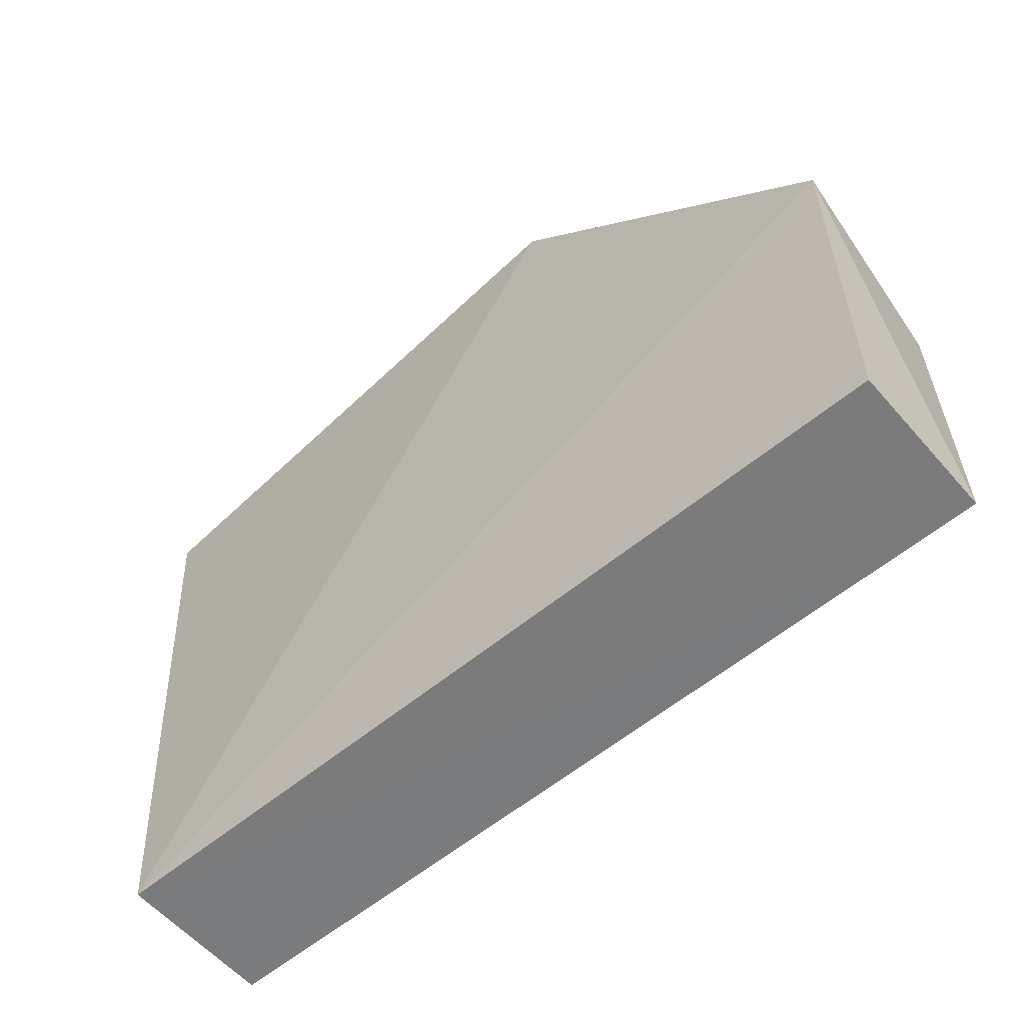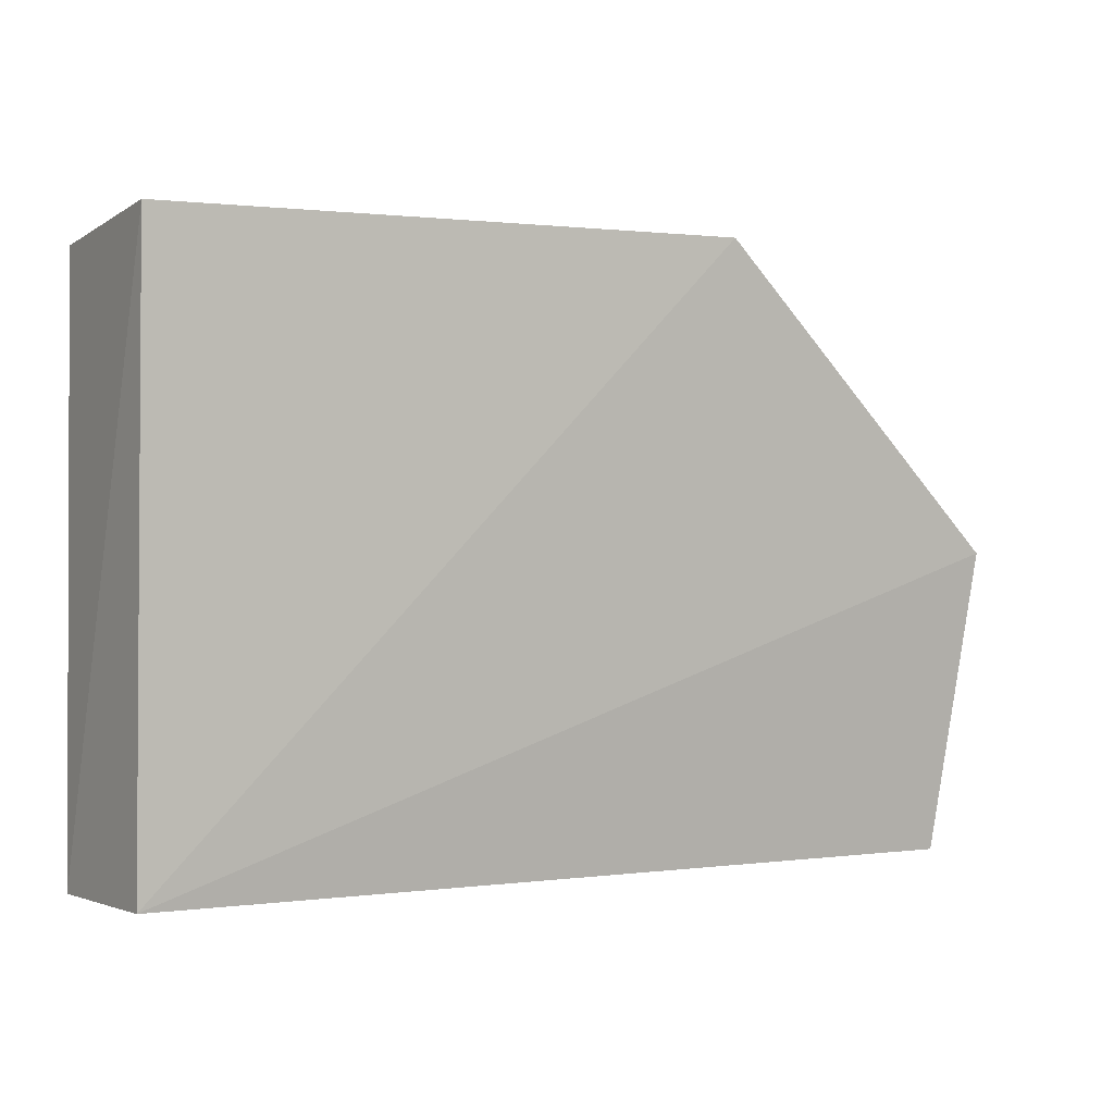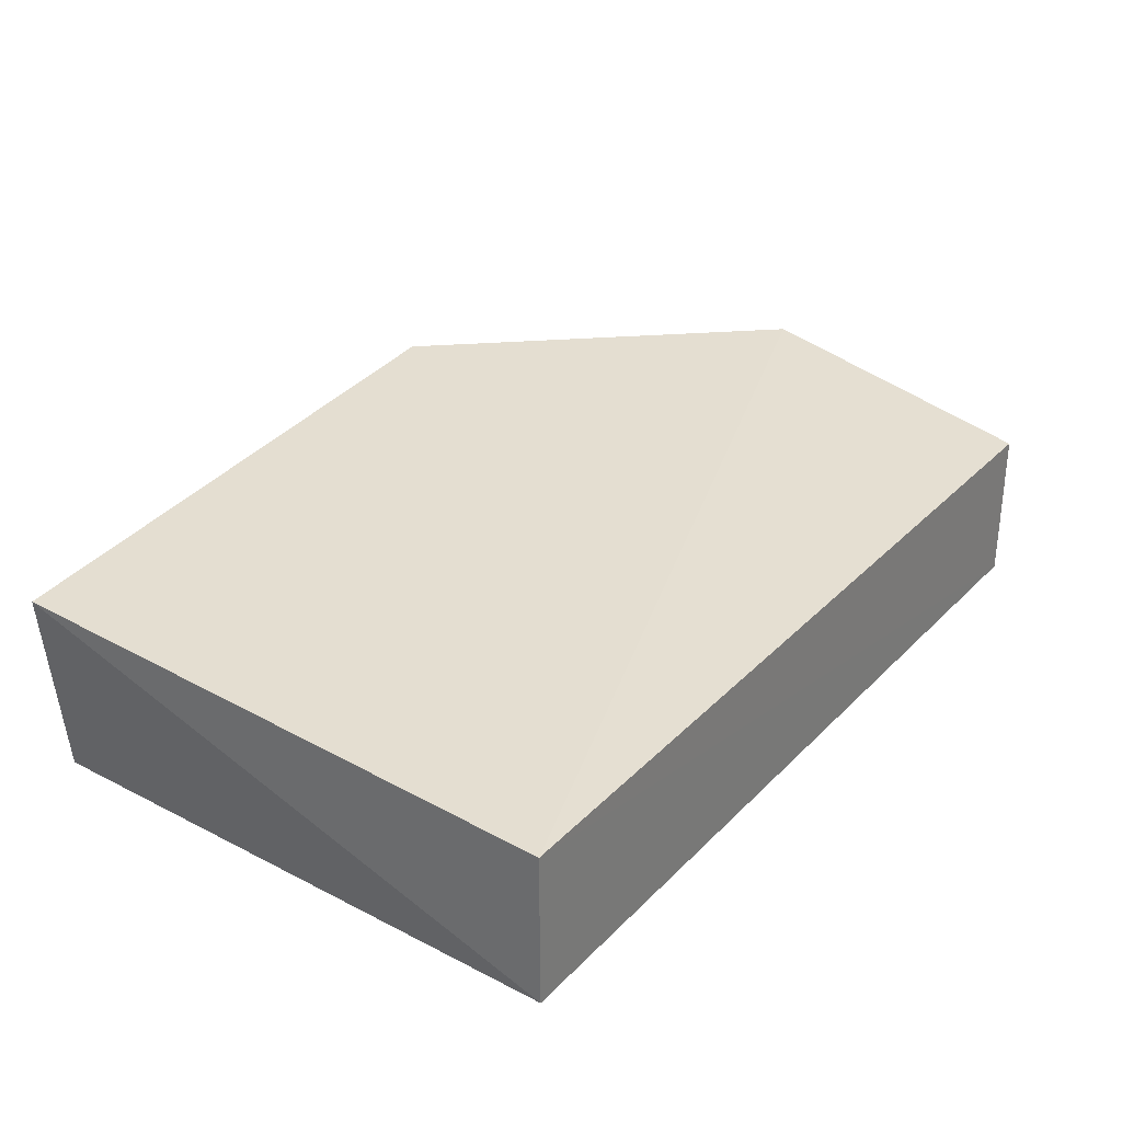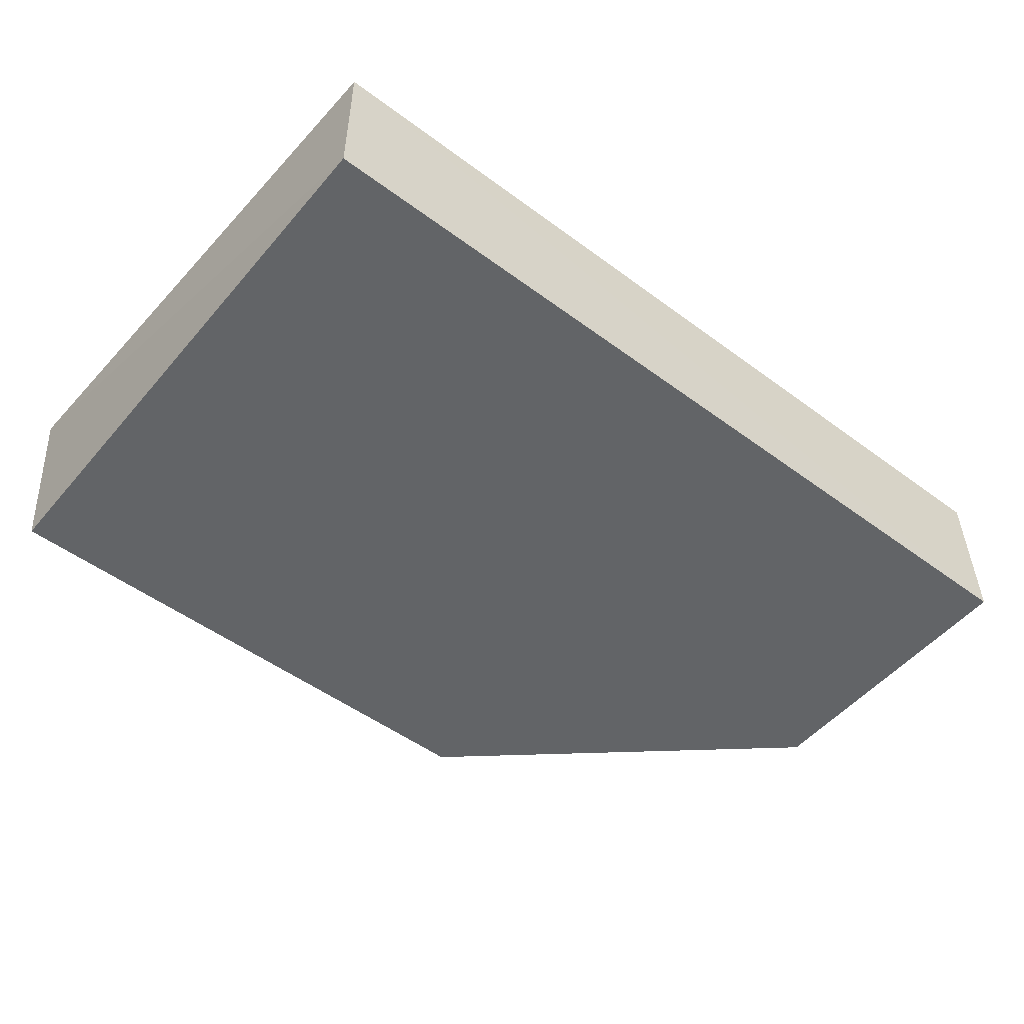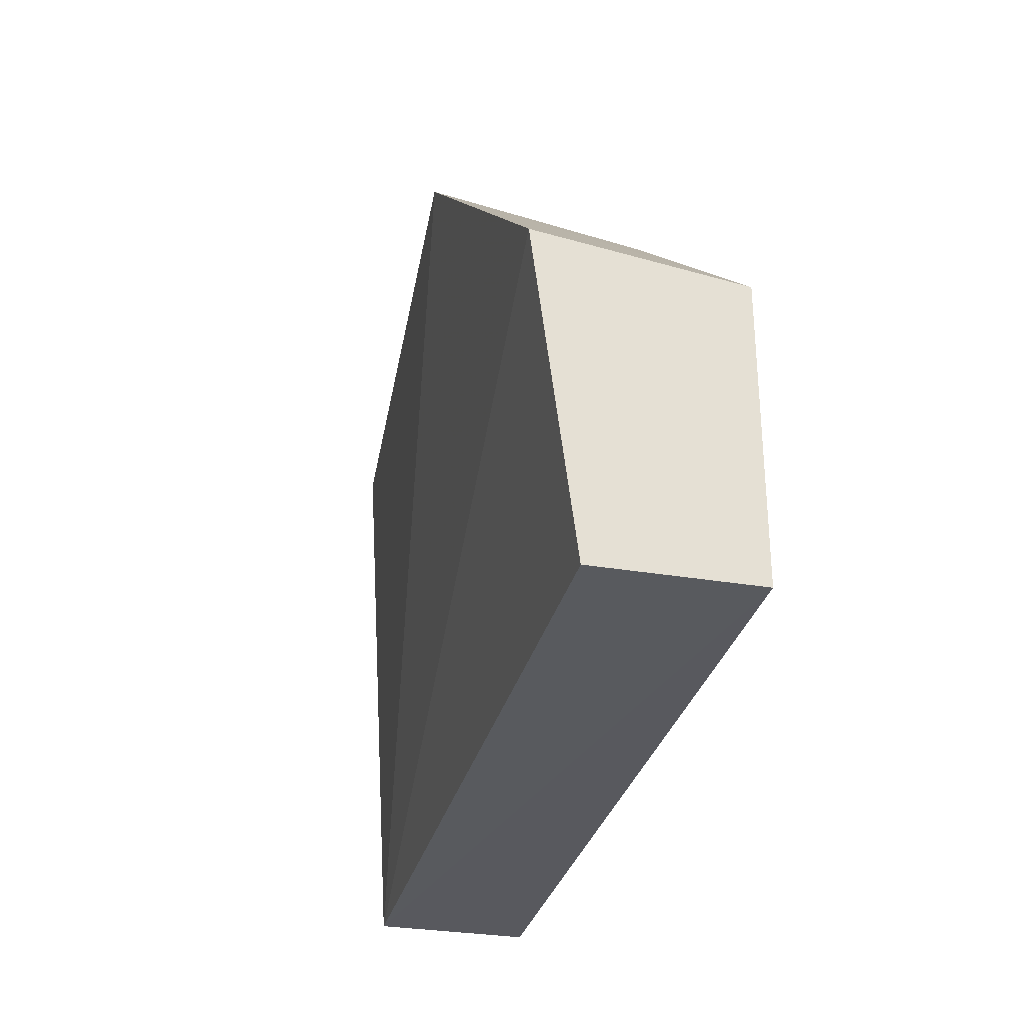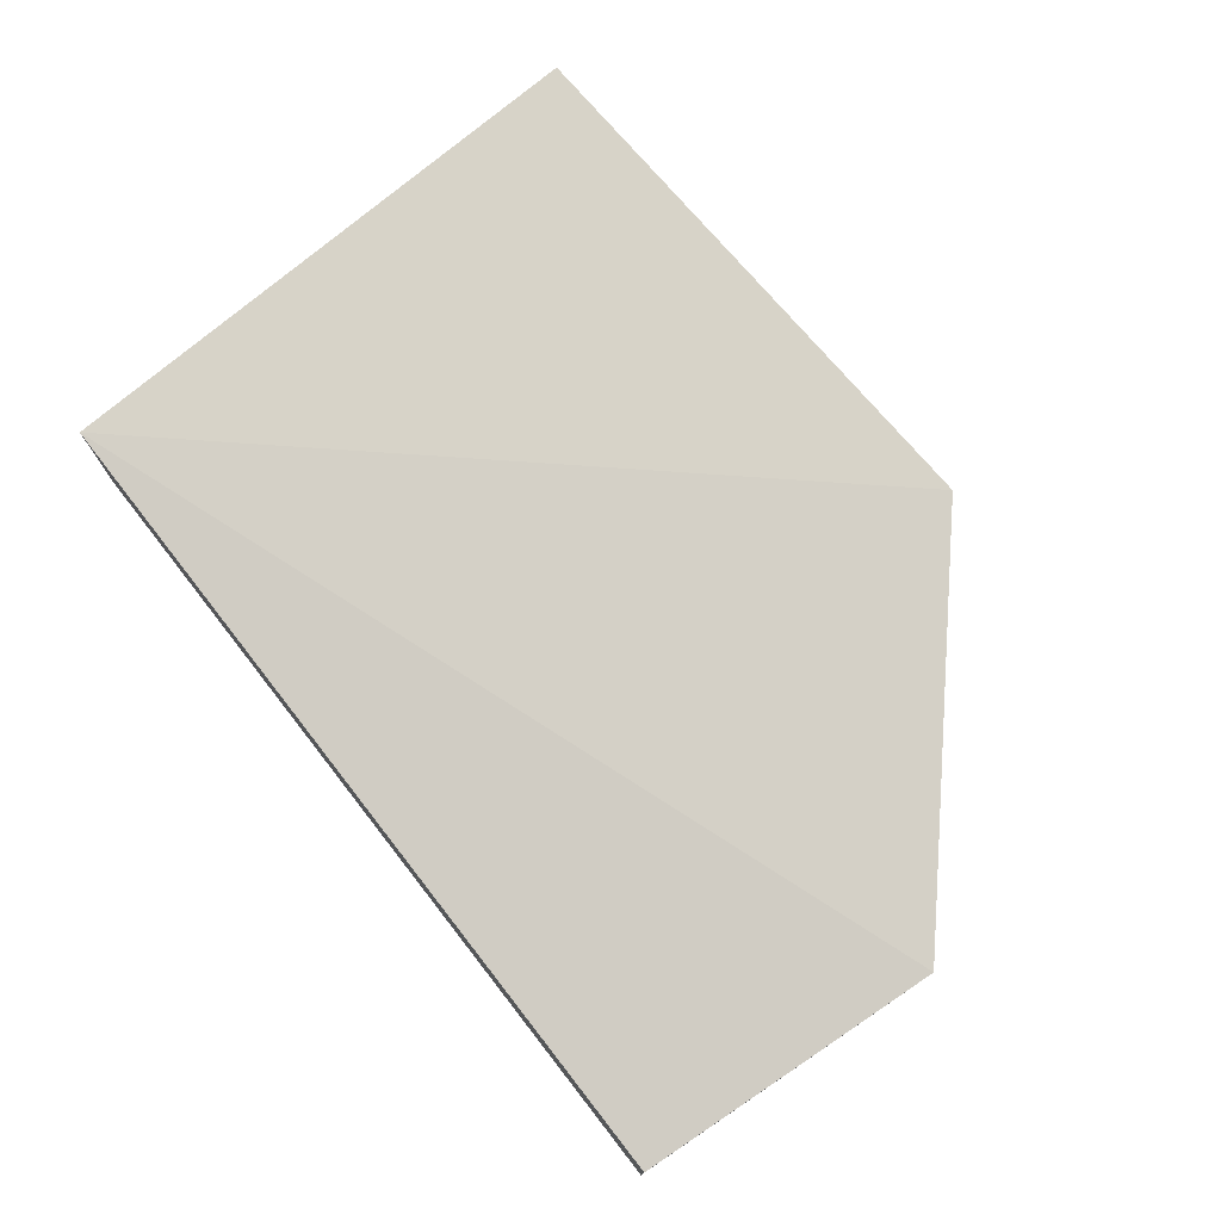
<metadata>
{"format":"obj","ext":"obj","renderer":"f3d","projection":"perspective","resolution":1024,"background":"white","views":[{"elev":-58.1,"azim":-139.3,"up":"+Z"},{"elev":-1.0,"azim":147.1,"up":"+Z"},{"elev":31.6,"azim":126.0,"up":"+Y"},{"elev":-51.1,"azim":141.1,"up":"+Y"},{"elev":-30.3,"azim":-103.2,"up":"+Z"},{"elev":75.3,"azim":-128.0,"up":"+Y"}]}
</metadata>
<code>
v 0.136 0.3561 -0.2056
v 0.136 0.356 -0.4248
v 0.1401 0.4284 -0.2008
v -0.08138 0.4422 -0.1956
v -0.1973 0.356 -0.4247
v 0.136 0.4166 -0.4245
v -0.0761 0.3561 -0.2056
v -0.1973 0.4165 -0.4242
v -0.2059 0.4341 -0.3077
v -0.1973 0.3561 -0.3116
f 1 2 3
f 1 3 4
f 5 2 1
f 6 3 2
f 6 4 3
f 6 2 5
f 7 5 1
f 7 1 4
f 8 6 5
f 9 8 5
f 9 4 6
f 9 6 8
f 10 7 4
f 10 4 9
f 10 9 5
f 10 5 7

</code>
